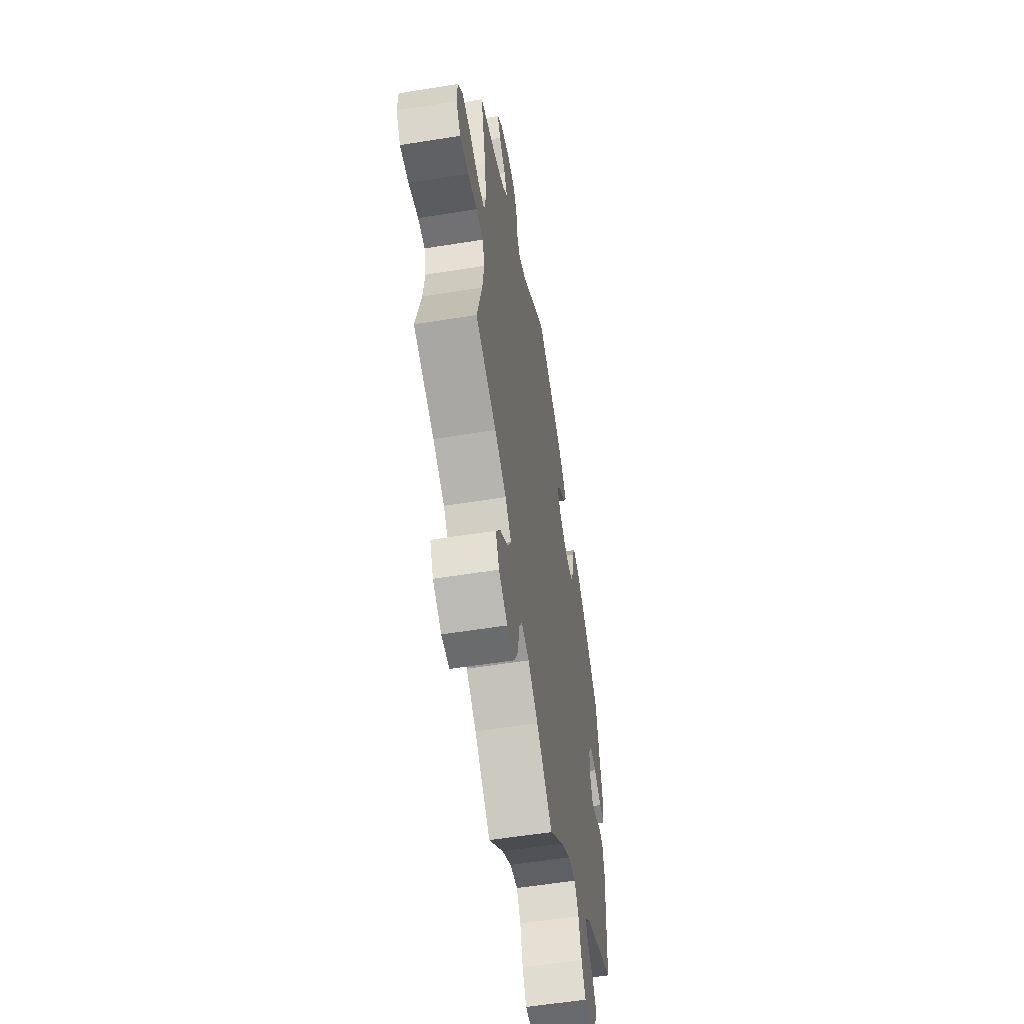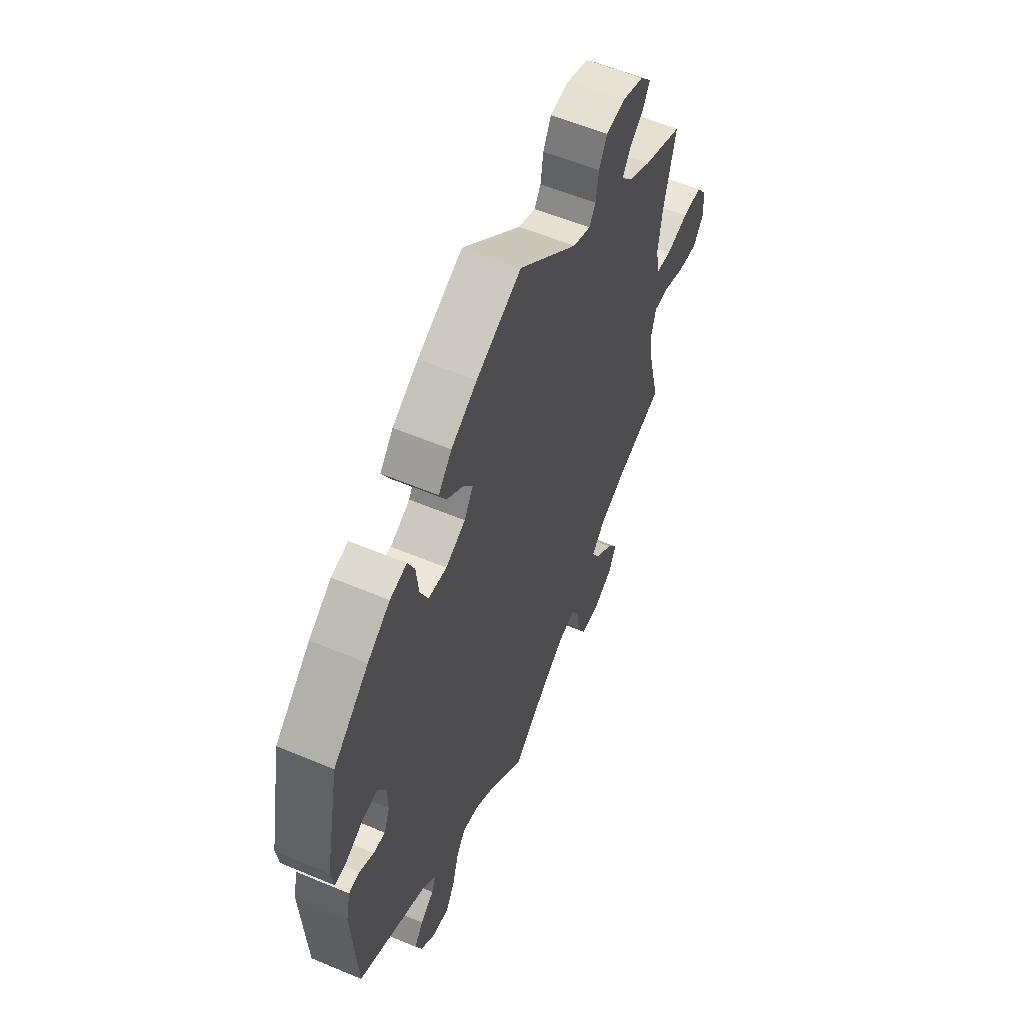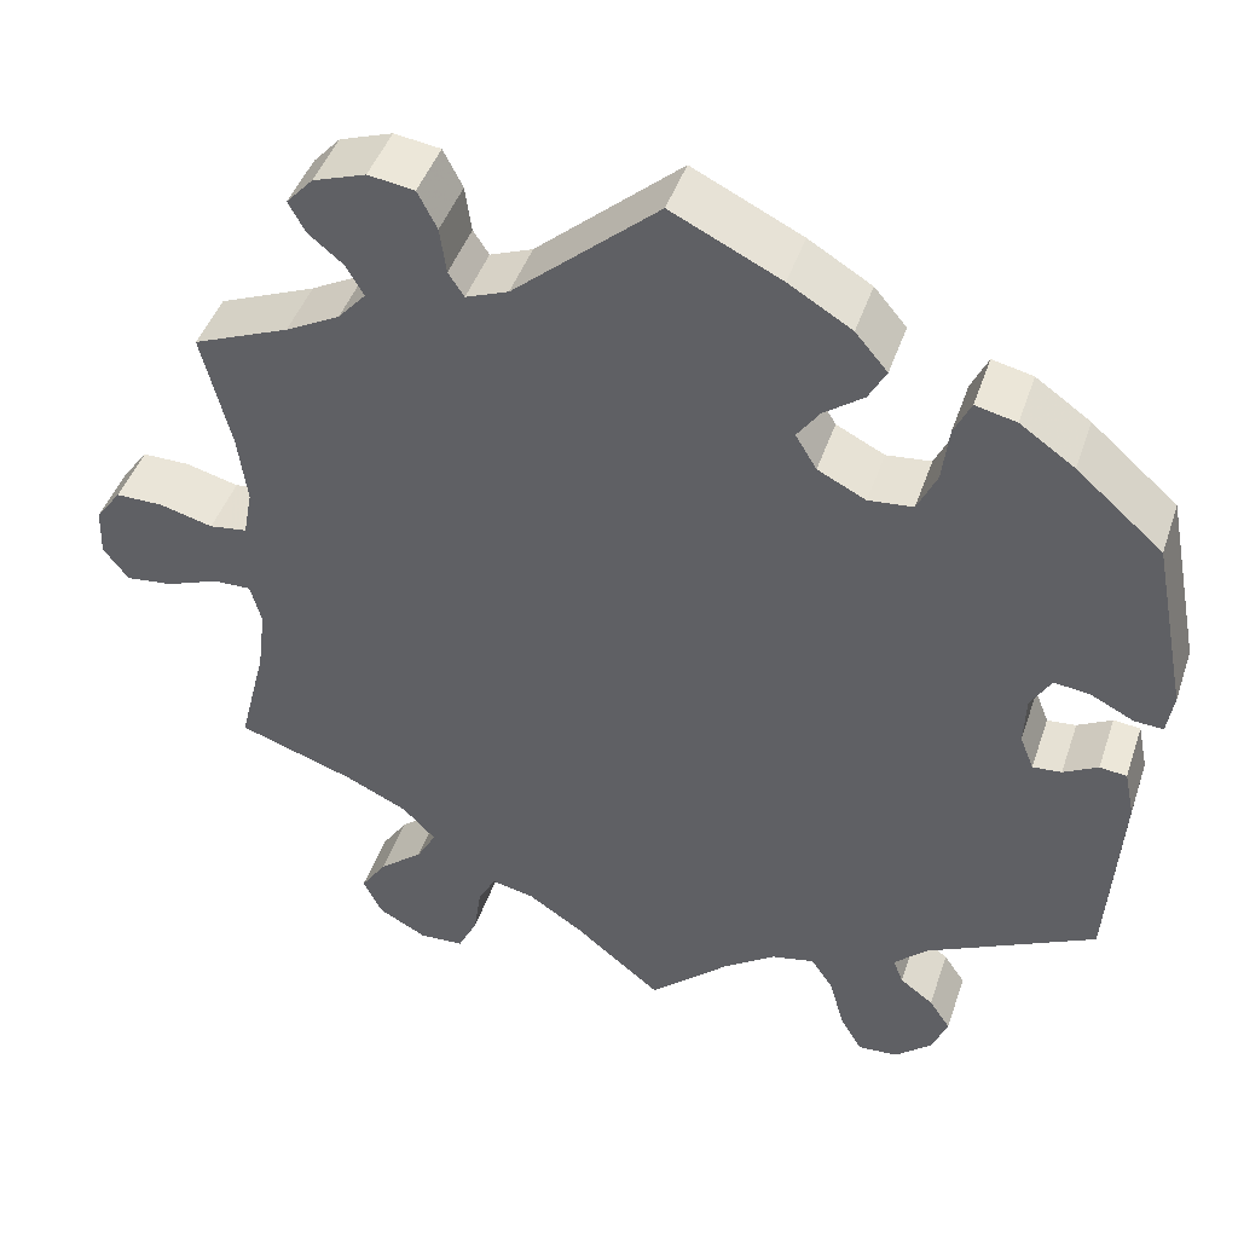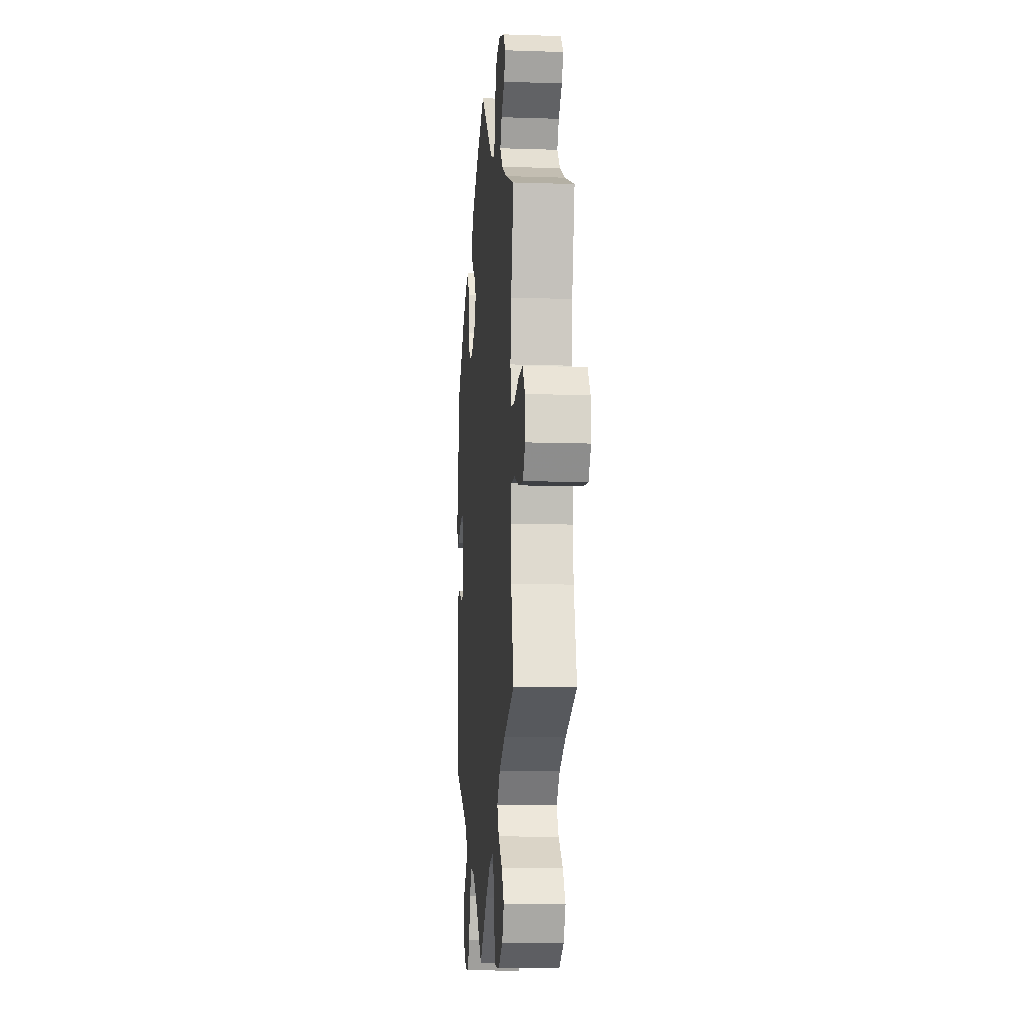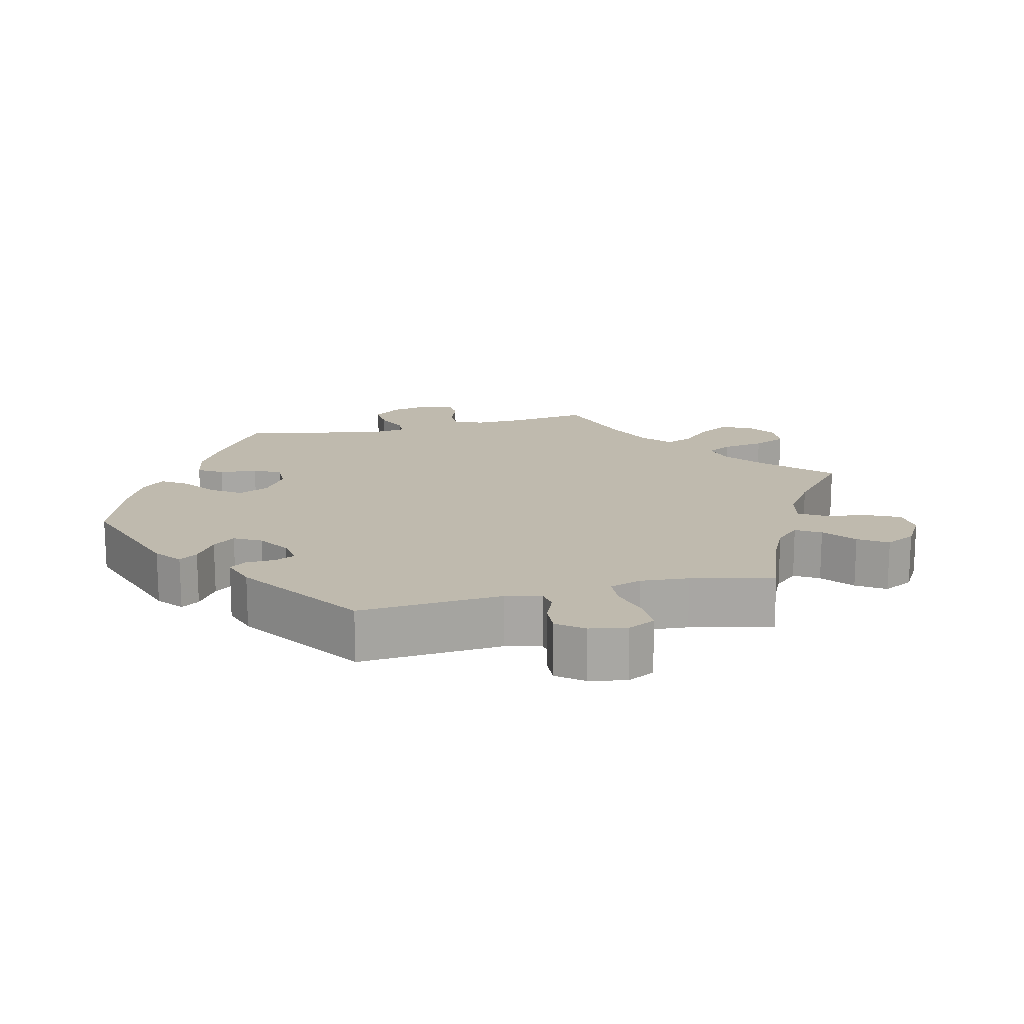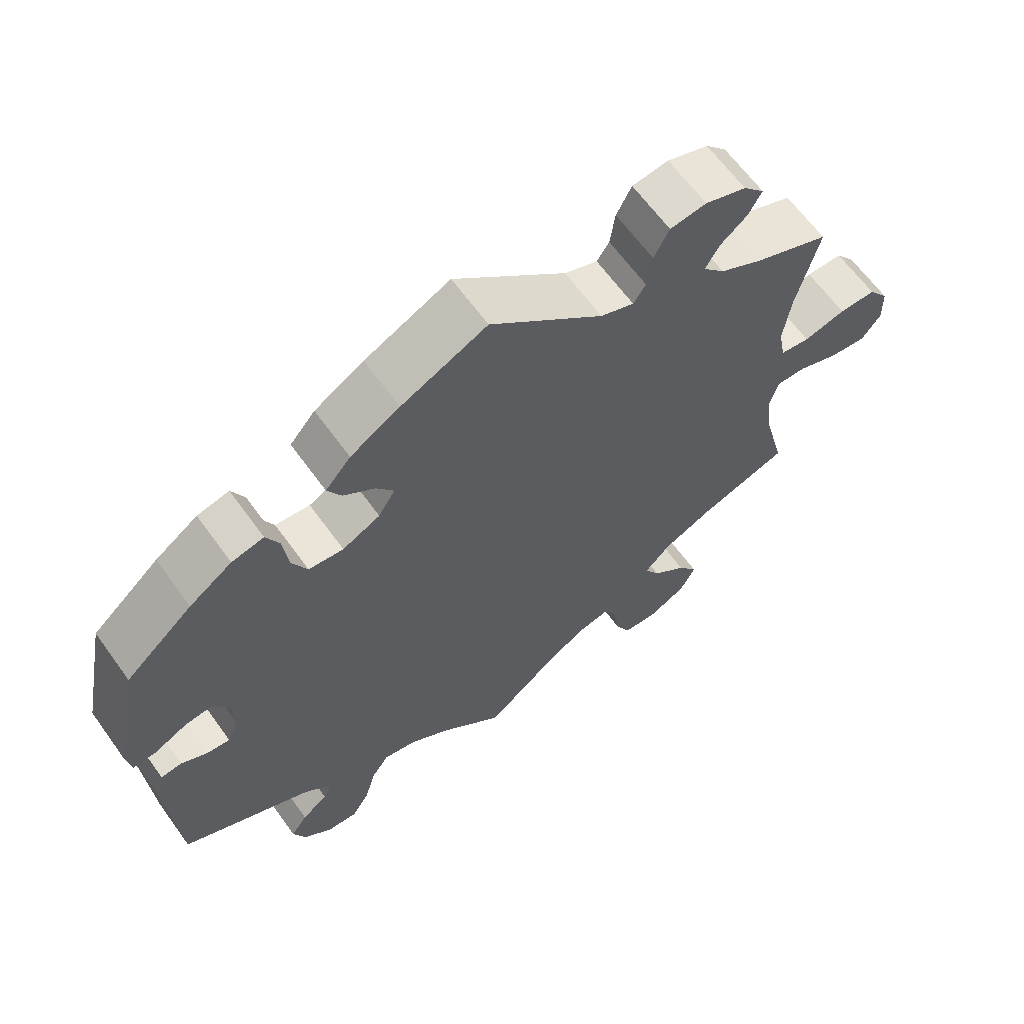
<metadata>
{"format":"obj","ext":"obj","renderer":"f3d","projection":"perspective","resolution":1024,"background":"white","views":[{"elev":-56.7,"azim":-80.5,"up":"+Z"},{"elev":56.9,"azim":113.7,"up":"+Z"},{"elev":44.8,"azim":18.3,"up":"+Z"},{"elev":-11.2,"azim":-94.7,"up":"+Z"},{"elev":15.8,"azim":135.9,"up":"+Y"},{"elev":64.0,"azim":144.2,"up":"+Z"}]}
</metadata>
<code>
v -0.471 0.07 -0.17
v -0.462 0.07 -0.1
v -0.474 0.07 -0.056
v -0.515 0.07 -0.057
v -0.572 0.07 -0.079
v -0.623 0.07 -0.085
v -0.65 0.07 -0.049
v -0.648 0.07 0.004
v -0.62 0.07 0.042
v -0.569 0.07 0.042
v -0.511 0.07 0.027
v -0.47 0.07 0.033
v -0.46 0.07 0.085
v -0.47 0.07 0.161
v -0.501 0.07 0.288
v -0.397 0.07 0.331
v -0.338 0.07 0.363
v -0.308 0.07 0.397
v -0.327 0.07 0.43
v -0.365 0.07 0.461
v -0.383 0.07 0.494
v -0.354 0.07 0.526
v -0.297 0.07 0.546
v -0.247 0.07 0.539
v -0.226 0.07 0.498
v -0.219 0.07 0.448
v -0.202 0.07 0.422
v -0.156 0.07 0.44
v 0 0.07 0.577
v 0.118 0.07 0.52
v 0.186 0.07 0.479
v 0.221 0.07 0.438
v 0.202 0.07 0.403
v 0.159 0.07 0.371
v 0.135 0.07 0.337
v 0.158 0.07 0.299
v 0.21 0.07 0.273
v 0.258 0.07 0.278
v 0.279 0.07 0.323
v 0.286 0.07 0.383
v 0.304 0.07 0.421
v 0.348 0.07 0.411
v 0.407 0.07 0.37
v 0.5 0.07 0.289
v 0.538 0.07 0.099
v 0.531 0.07 0.054
v 0.5 0.07 0.056
v 0.454 0.07 0.079
v 0.415 0.07 0.084
v 0.393 0.07 0.047
v 0.391 0.07 -0.007
v 0.406 0.07 -0.045
v 0.437 0.07 -0.042
v 0.474 0.07 -0.022
v 0.503 0.07 -0.025
v 0.514 0.07 -0.077
v 0.501 0.07 -0.289
v 0.32 0.07 -0.379
v 0.283 0.07 -0.414
v 0.294 0.07 -0.442
v 0.33 0.07 -0.469
v 0.353 0.07 -0.503
v 0.336 0.07 -0.546
v 0.296 0.07 -0.581
v 0.253 0.07 -0.584
v 0.229 0.07 -0.543
v 0.213 0.07 -0.485
v 0.189 0.07 -0.449
v 0.143 0.07 -0.459
v 0.087 0.07 -0.498
v 0 0.07 -0.578
v -0.094 0.07 -0.501
v -0.153 0.07 -0.462
v -0.199 0.07 -0.452
v -0.218 0.07 -0.487
v -0.226 0.07 -0.543
v -0.247 0.07 -0.586
v -0.295 0.07 -0.589
v -0.347 0.07 -0.561
v -0.368 0.07 -0.519
v -0.34 0.07 -0.477
v -0.293 0.07 -0.438
v -0.272 0.07 -0.4
v -0.308 0.07 -0.363
v -0.377 0.07 -0.331
v -0.501 0.07 -0.289
v -0.471 0 -0.17
v -0.462 0 -0.1
v -0.474 0 -0.056
v -0.515 0 -0.057
v -0.572 0 -0.079
v -0.623 0 -0.085
v -0.65 0 -0.049
v -0.648 0 0.004
v -0.62 0 0.042
v -0.569 0 0.042
v -0.511 0 0.027
v -0.47 0 0.033
v -0.46 0 0.085
v -0.47 0 0.161
v -0.501 0 0.288
v -0.397 0 0.331
v -0.338 0 0.363
v -0.308 0 0.397
v -0.327 0 0.43
v -0.365 0 0.461
v -0.383 0 0.494
v -0.354 0 0.526
v -0.297 0 0.546
v -0.247 0 0.539
v -0.226 0 0.498
v -0.219 0 0.448
v -0.202 0 0.422
v -0.156 0 0.44
v 0 0 0.577
v 0.118 0 0.52
v 0.186 0 0.479
v 0.221 0 0.438
v 0.202 0 0.403
v 0.159 0 0.371
v 0.135 0 0.337
v 0.158 0 0.299
v 0.21 0 0.273
v 0.258 0 0.278
v 0.279 0 0.323
v 0.286 0 0.383
v 0.304 0 0.421
v 0.348 0 0.411
v 0.407 0 0.37
v 0.5 0 0.289
v 0.538 0 0.099
v 0.531 0 0.054
v 0.5 0 0.056
v 0.454 0 0.079
v 0.415 0 0.084
v 0.393 0 0.047
v 0.391 0 -0.007
v 0.406 0 -0.045
v 0.437 0 -0.042
v 0.474 0 -0.022
v 0.503 0 -0.025
v 0.514 0 -0.077
v 0.501 0 -0.289
v 0.32 0 -0.379
v 0.283 0 -0.414
v 0.294 0 -0.442
v 0.33 0 -0.469
v 0.353 0 -0.503
v 0.336 0 -0.546
v 0.296 0 -0.581
v 0.253 0 -0.584
v 0.229 0 -0.543
v 0.213 0 -0.485
v 0.189 0 -0.449
v 0.143 0 -0.459
v 0.087 0 -0.498
v 0 0 -0.578
v -0.094 0 -0.501
v -0.153 0 -0.462
v -0.199 0 -0.452
v -0.218 0 -0.487
v -0.226 0 -0.543
v -0.247 0 -0.586
v -0.295 0 -0.589
v -0.347 0 -0.561
v -0.368 0 -0.519
v -0.34 0 -0.477
v -0.293 0 -0.438
v -0.272 0 -0.4
v -0.308 0 -0.363
v -0.377 0 -0.331
v -0.501 0 -0.289
f 85 86 1
f 84 85 1 2
f 83 84 2 3
f 79 80 81 82
f 79 82 83
f 78 79 83
f 75 76 77 78
f 74 75 78 83
f 73 74 83 3
f 70 71 72
f 69 70 72 73
f 68 69 73 3
f 64 65 66 67
f 64 67 68
f 63 64 68
f 60 61 62 63
f 60 63 68
f 59 60 68 3
f 55 56 57 58
f 53 54 55 58
f 52 53 58 59
f 51 52 59 3
f 45 46 47 48
f 45 48 49
f 44 45 49
f 43 44 49 50
f 39 40 41 42
f 38 39 42 43
f 31 32 33 34
f 31 34 35
f 28 29 30 31
f 27 28 31 35
f 23 24 25 26
f 23 26 27
f 22 23 27
f 19 20 21 22
f 18 19 22 27
f 17 18 27 35
f 14 15 16
f 13 14 16 17
f 12 13 17 35
f 8 9 10 11
f 8 11 12
f 7 8 12
f 4 5 6 7
f 4 7 12
f 50 51 3 4
f 38 43 50
f 37 38 50 4
f 36 37 4 12
f 12 35 36
f 87 172 171
f 88 87 171 170
f 89 88 170 169
f 168 167 166 165
f 169 168 165
f 169 165 164
f 164 163 162 161
f 169 164 161 160
f 89 169 160 159
f 158 157 156
f 159 158 156 155
f 89 159 155 154
f 153 152 151 150
f 154 153 150
f 154 150 149
f 149 148 147 146
f 154 149 146
f 89 154 146 145
f 144 143 142 141
f 144 141 140 139
f 145 144 139 138
f 89 145 138 137
f 134 133 132 131
f 135 134 131
f 135 131 130
f 136 135 130 129
f 128 127 126 125
f 129 128 125 124
f 120 119 118 117
f 121 120 117
f 117 116 115 114
f 121 117 114 113
f 112 111 110 109
f 113 112 109
f 113 109 108
f 108 107 106 105
f 113 108 105 104
f 121 113 104 103
f 102 101 100
f 103 102 100 99
f 121 103 99 98
f 97 96 95 94
f 98 97 94
f 98 94 93
f 93 92 91 90
f 98 93 90
f 90 89 137 136
f 136 129 124
f 90 136 124 123
f 98 90 123 122
f 122 121 98
f 1 87 88 2
f 2 88 89 3
f 3 89 90 4
f 4 90 91 5
f 5 91 92 6
f 6 92 93 7
f 7 93 94 8
f 8 94 95 9
f 9 95 96 10
f 10 96 97 11
f 11 97 98 12
f 12 98 99 13
f 13 99 100 14
f 14 100 101 15
f 15 101 102 16
f 16 102 103 17
f 17 103 104 18
f 18 104 105 19
f 19 105 106 20
f 20 106 107 21
f 21 107 108 22
f 22 108 109 23
f 23 109 110 24
f 24 110 111 25
f 25 111 112 26
f 26 112 113 27
f 27 113 114 28
f 28 114 115 29
f 29 115 116 30
f 30 116 117 31
f 31 117 118 32
f 32 118 119 33
f 33 119 120 34
f 34 120 121 35
f 35 121 122 36
f 36 122 123 37
f 37 123 124 38
f 38 124 125 39
f 39 125 126 40
f 40 126 127 41
f 41 127 128 42
f 42 128 129 43
f 43 129 130 44
f 44 130 131 45
f 45 131 132 46
f 46 132 133 47
f 47 133 134 48
f 48 134 135 49
f 49 135 136 50
f 50 136 137 51
f 51 137 138 52
f 52 138 139 53
f 53 139 140 54
f 54 140 141 55
f 55 141 142 56
f 56 142 143 57
f 57 143 144 58
f 58 144 145 59
f 59 145 146 60
f 60 146 147 61
f 61 147 148 62
f 62 148 149 63
f 63 149 150 64
f 64 150 151 65
f 65 151 152 66
f 66 152 153 67
f 67 153 154 68
f 68 154 155 69
f 69 155 156 70
f 70 156 157 71
f 71 157 158 72
f 72 158 159 73
f 73 159 160 74
f 74 160 161 75
f 75 161 162 76
f 76 162 163 77
f 77 163 164 78
f 78 164 165 79
f 79 165 166 80
f 80 166 167 81
f 81 167 168 82
f 82 168 169 83
f 83 169 170 84
f 84 170 171 85
f 85 171 172 86
f 86 172 87 1

</code>
